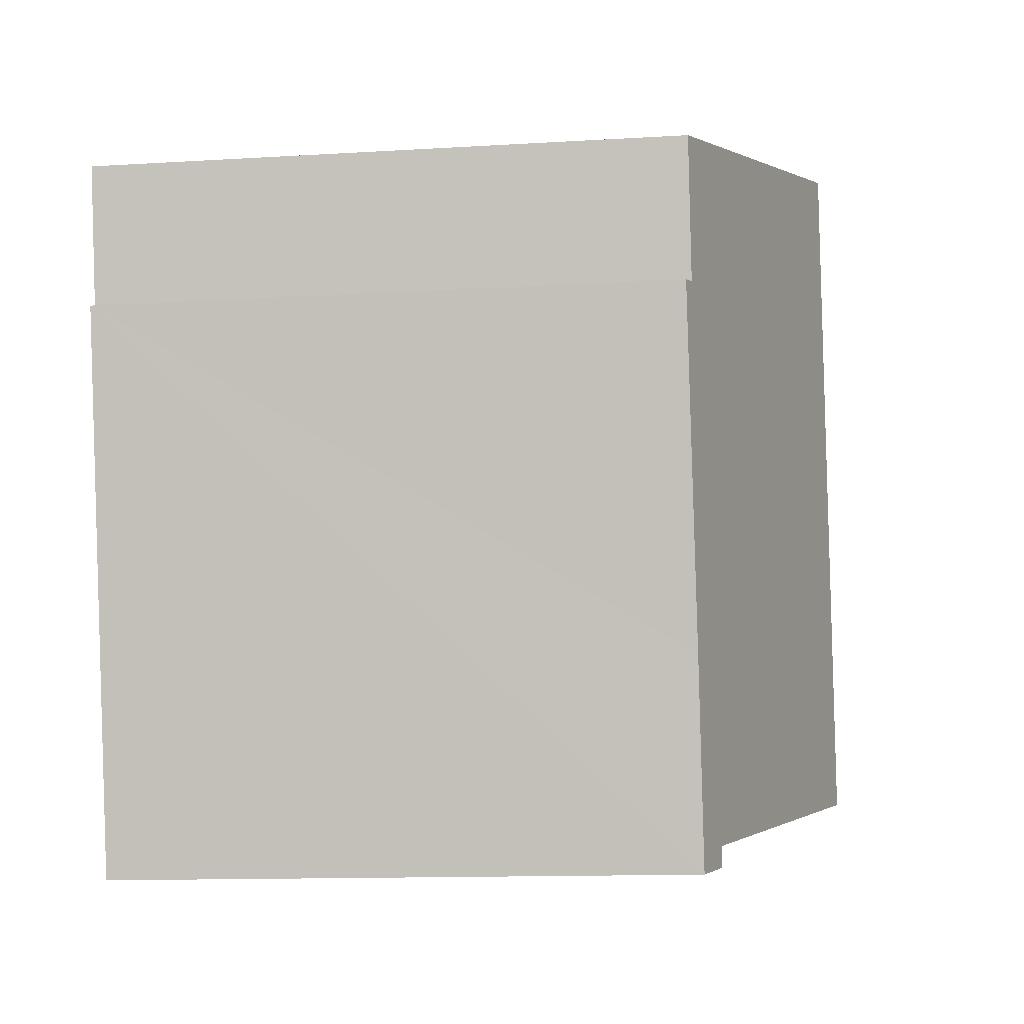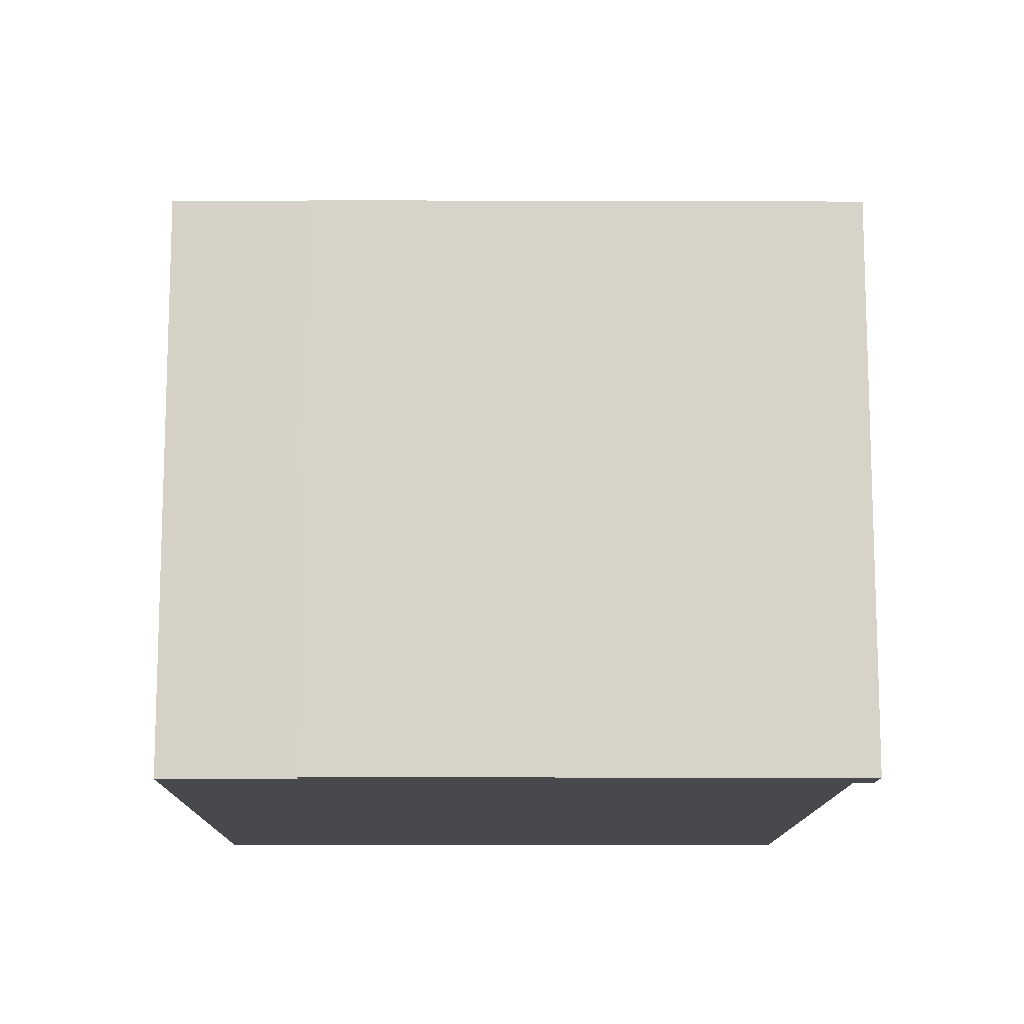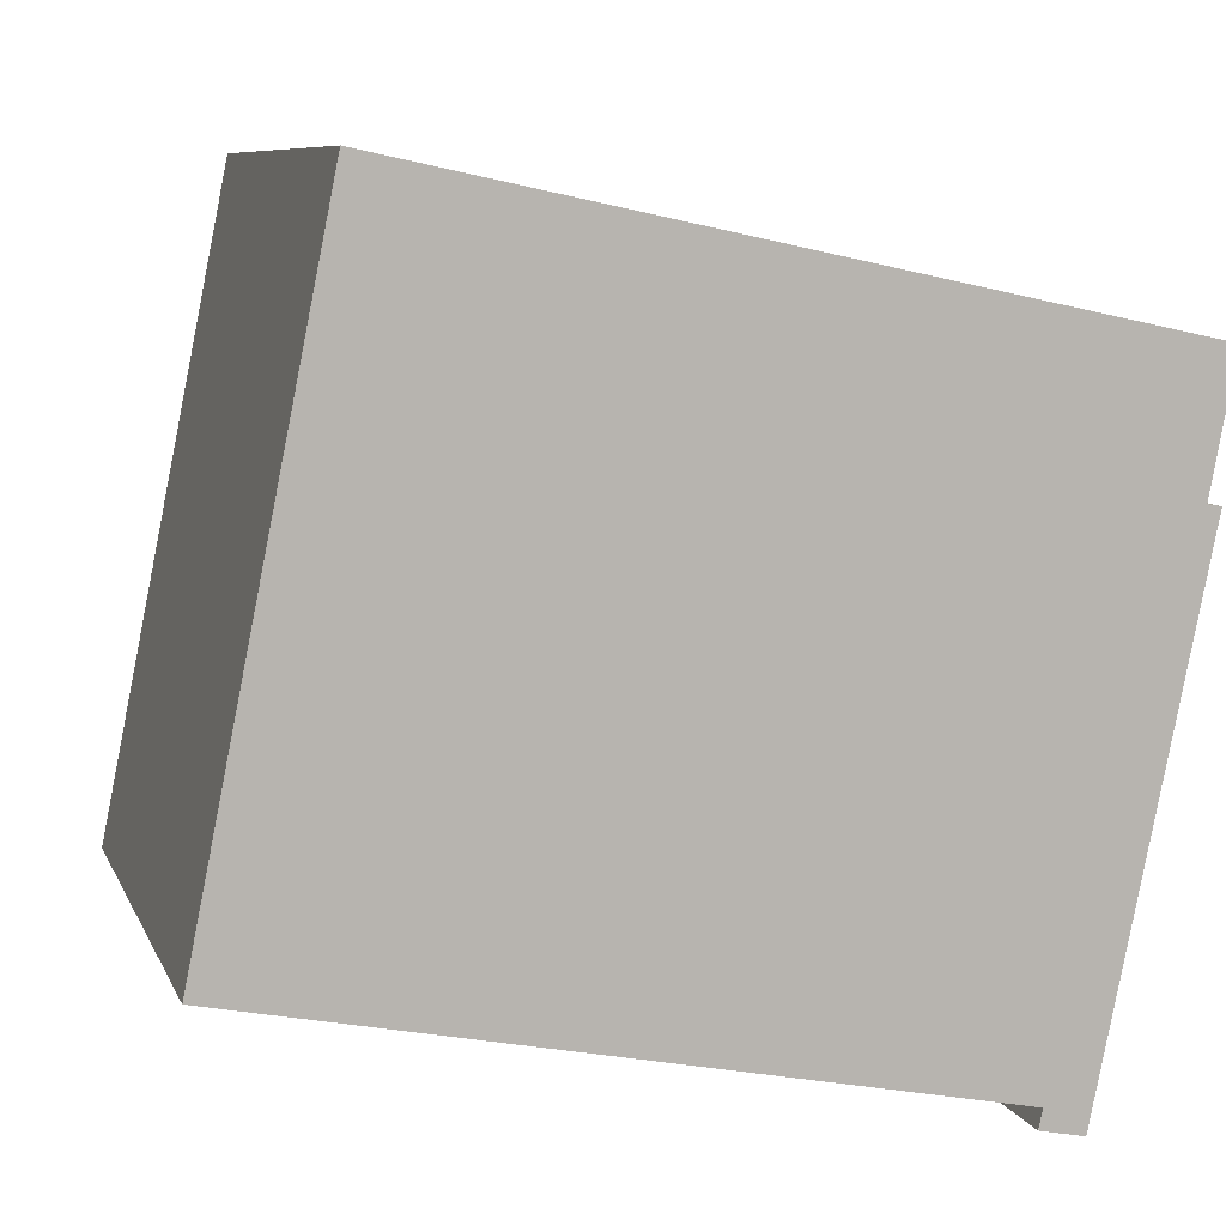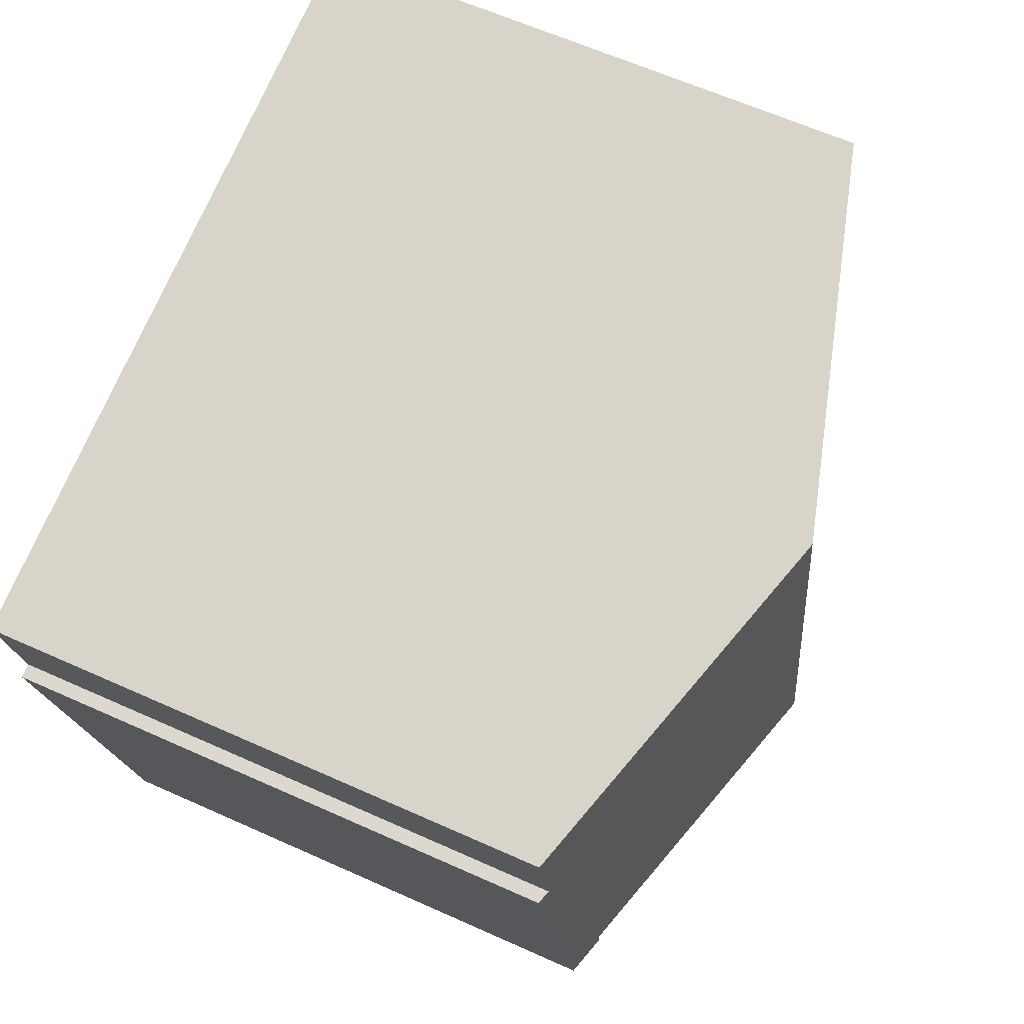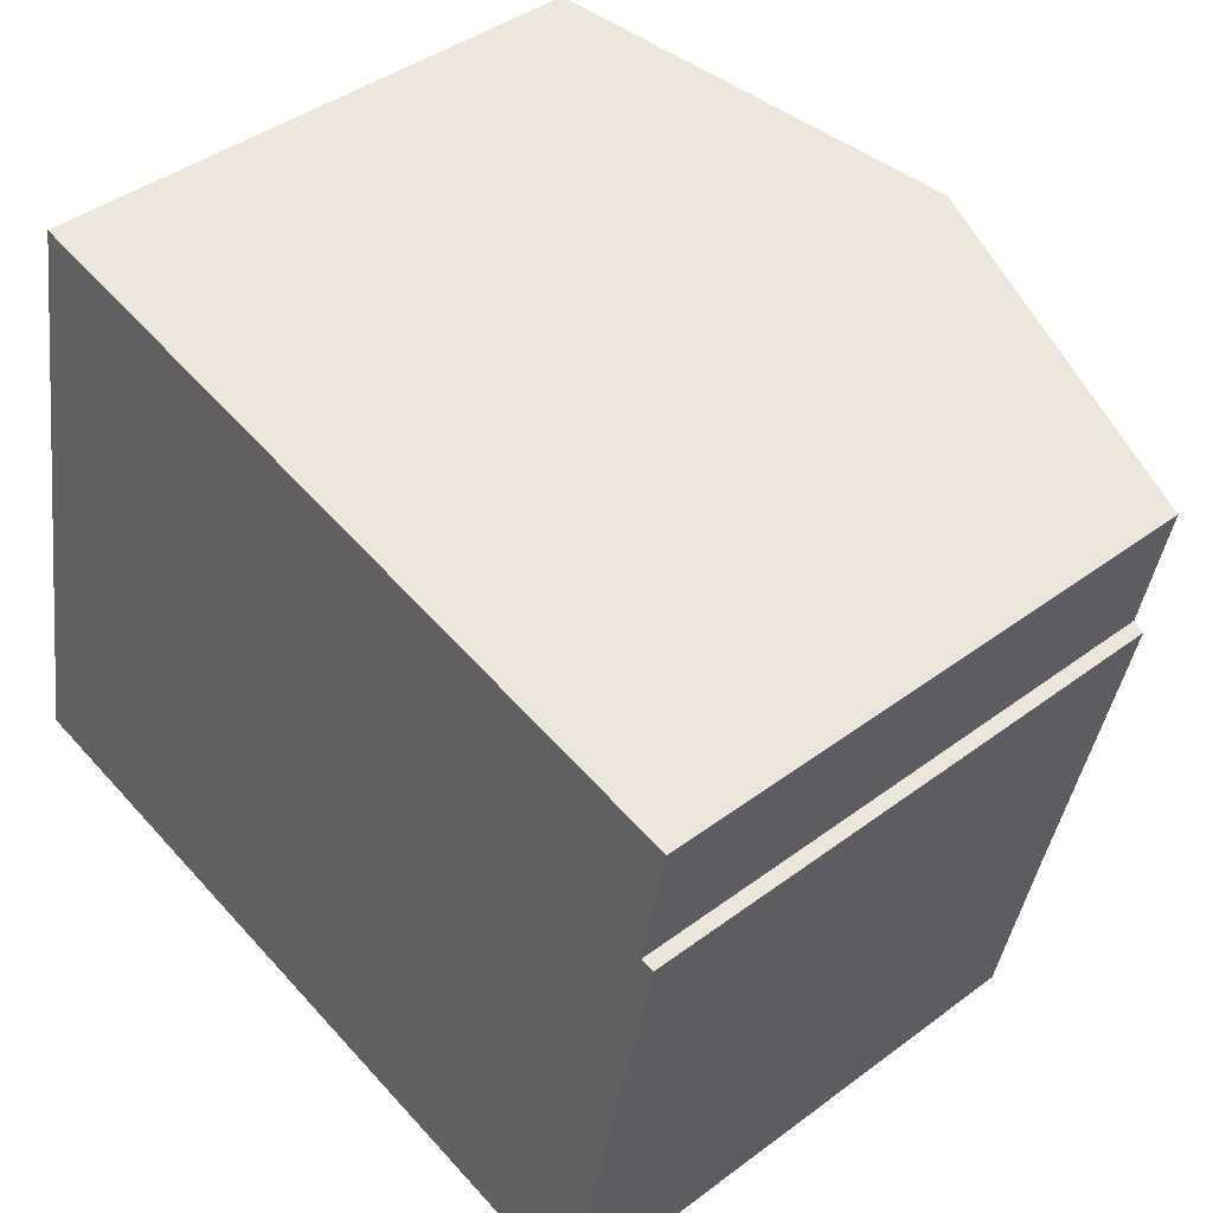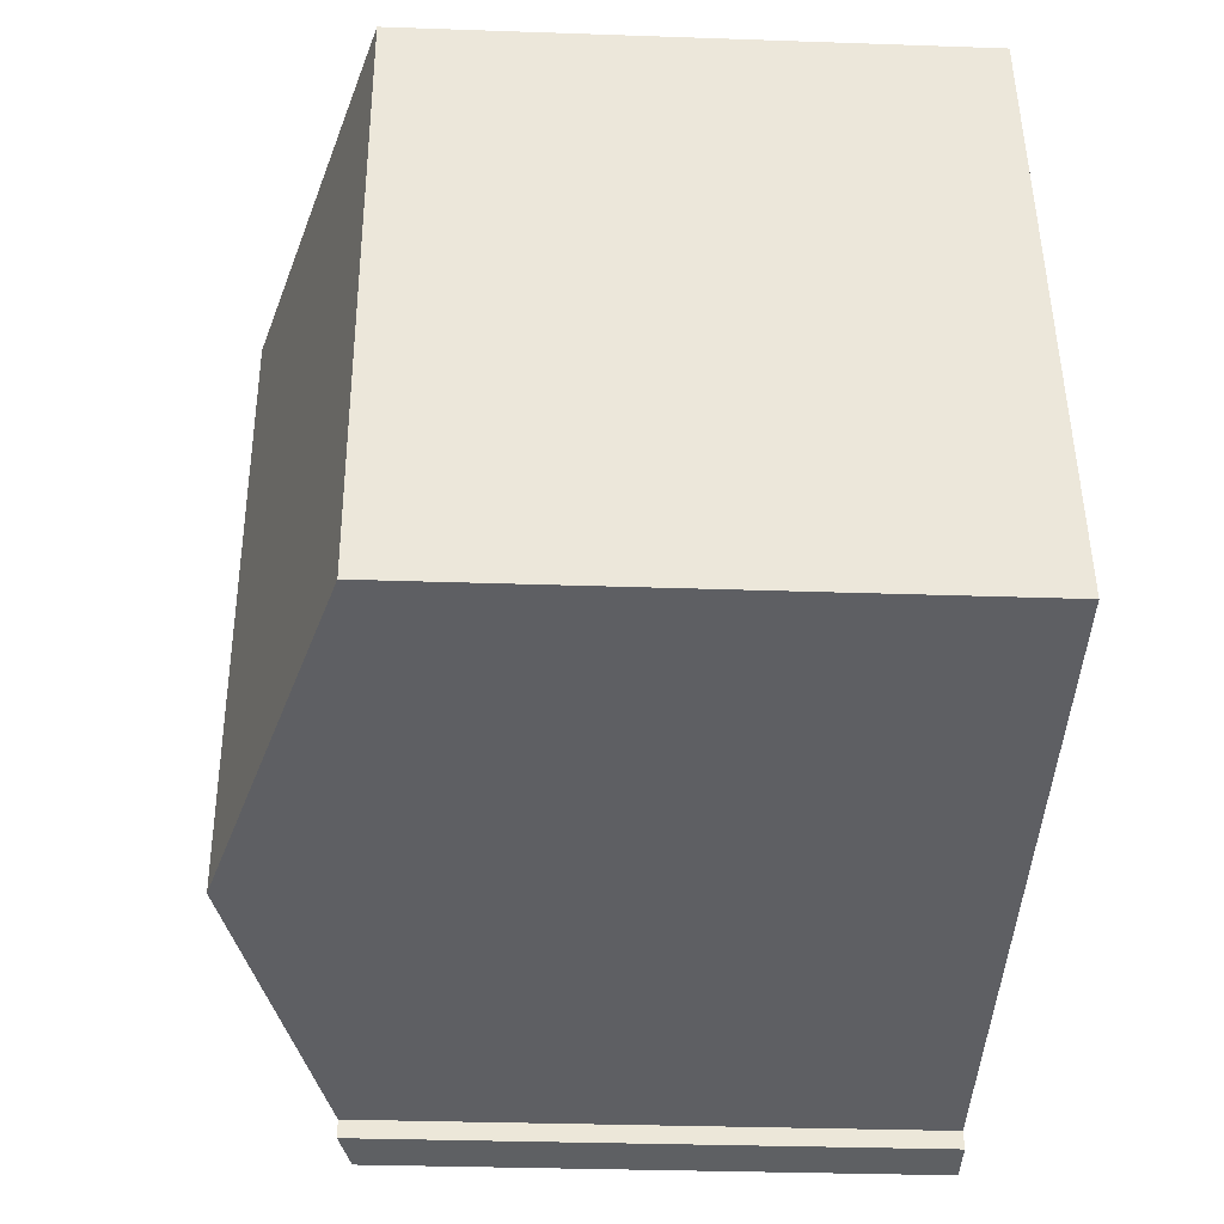
<metadata>
{"format":"obj","ext":"obj","renderer":"f3d","projection":"perspective","resolution":1024,"background":"white","views":[{"elev":-12.1,"azim":98.4,"up":"+Z"},{"elev":-12.5,"azim":101.1,"up":"+Y"},{"elev":8.2,"azim":-15.9,"up":"+Z"},{"elev":62.2,"azim":114.6,"up":"+Z"},{"elev":41.6,"azim":47.9,"up":"+Z"},{"elev":-30.6,"azim":-92.9,"up":"+Z"}]}
</metadata>
<code>
v  14.63 11.82 -3.366
v  16.34 11.55 0.471
v  15.53 11.54 -3.552
v  17.78 11.53 7.327
v  17.49 11.62 7.375
v  18.01 11.63 10.08
v  14.71 11.82 -2.967
v  10.51 13.9 11.67
v  7.818 13.9 -1.577
v  2.691 11.53 13.32
v  0.475 11.68 -0.096
v  0 11.54 7.064e-16
v  3.069 11.64 13.24
v  14.63 2.061e-16 -3.366
v  14.71 1.817e-16 -2.967
v  0 0 0
v  2.691 -8.159e-16 13.32
v  7.818 9.656e-17 -1.577
v  0.475 5.878e-18 -0.096
v  15.53 2.175e-16 -3.552
v  3.069 -8.11e-16 13.24
v  18.01 -6.173e-16 10.08
v  10.51 -7.145e-16 11.67
v  17.49 -4.516e-16 7.375
v  17.78 -4.486e-16 7.327
v  16.34 -2.884e-17 0.471
g defaultobject
f 1 2 3
f 2 1 4
f 4 1 5
f 5 1 6
f 6 1 7
f 6 7 8
f 8 7 9
f 10 11 12
f 11 10 9
f 9 10 8
f 8 10 13
f 14 7 1
f 7 14 15
f 16 10 12
f 10 16 17
f 15 9 7
f 9 15 11
f 11 15 18
f 11 18 12
f 12 18 19
f 12 19 16
f 3 14 1
f 14 3 20
f 17 13 10
f 13 17 8
f 8 17 6
f 6 17 21
f 6 21 22
f 22 21 23
f 24 4 5
f 4 24 25
f 22 5 6
f 5 22 24
f 25 2 4
f 2 25 3
f 3 25 20
f 20 25 26
f 23 24 22
f 24 26 25
f 26 24 23
f 26 23 21
f 26 21 17
f 26 17 16
f 26 16 15
f 26 15 20
f 15 16 18
f 18 16 19
f 14 20 15

</code>
